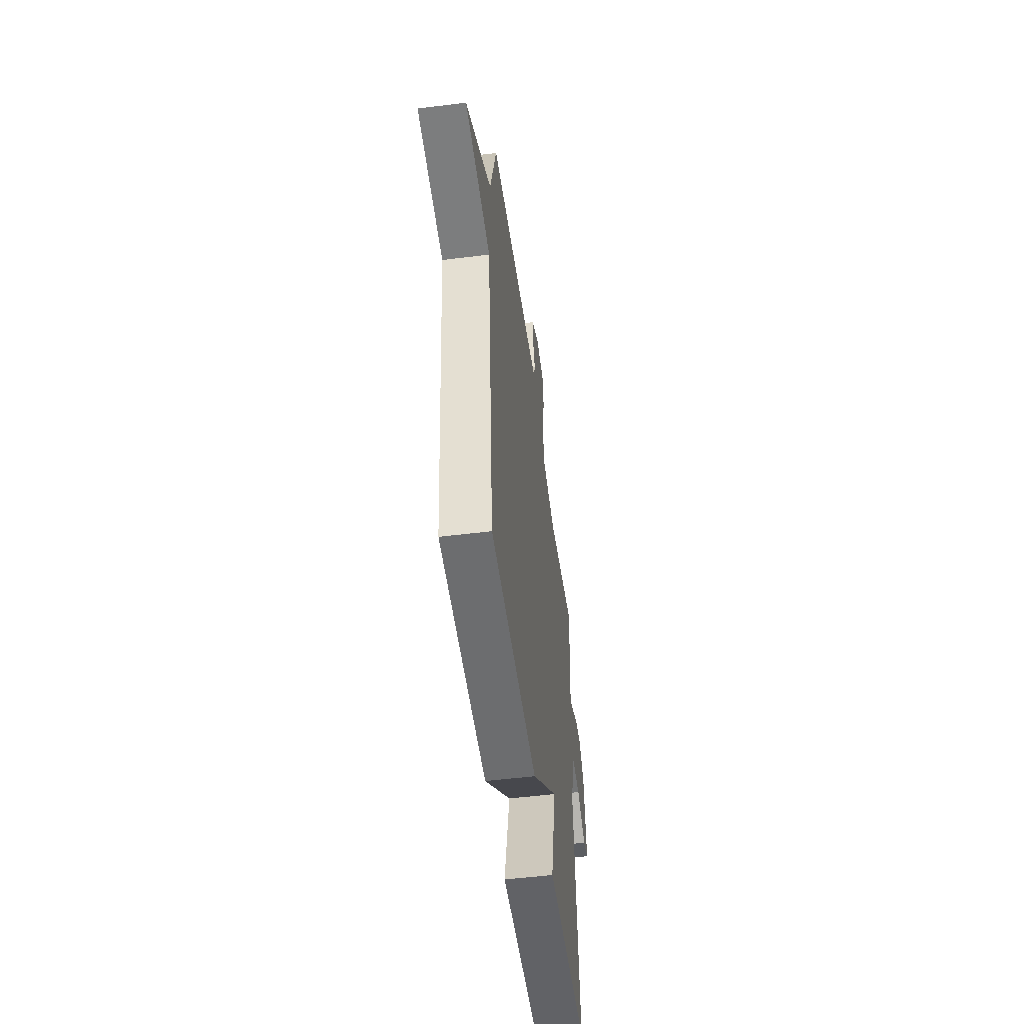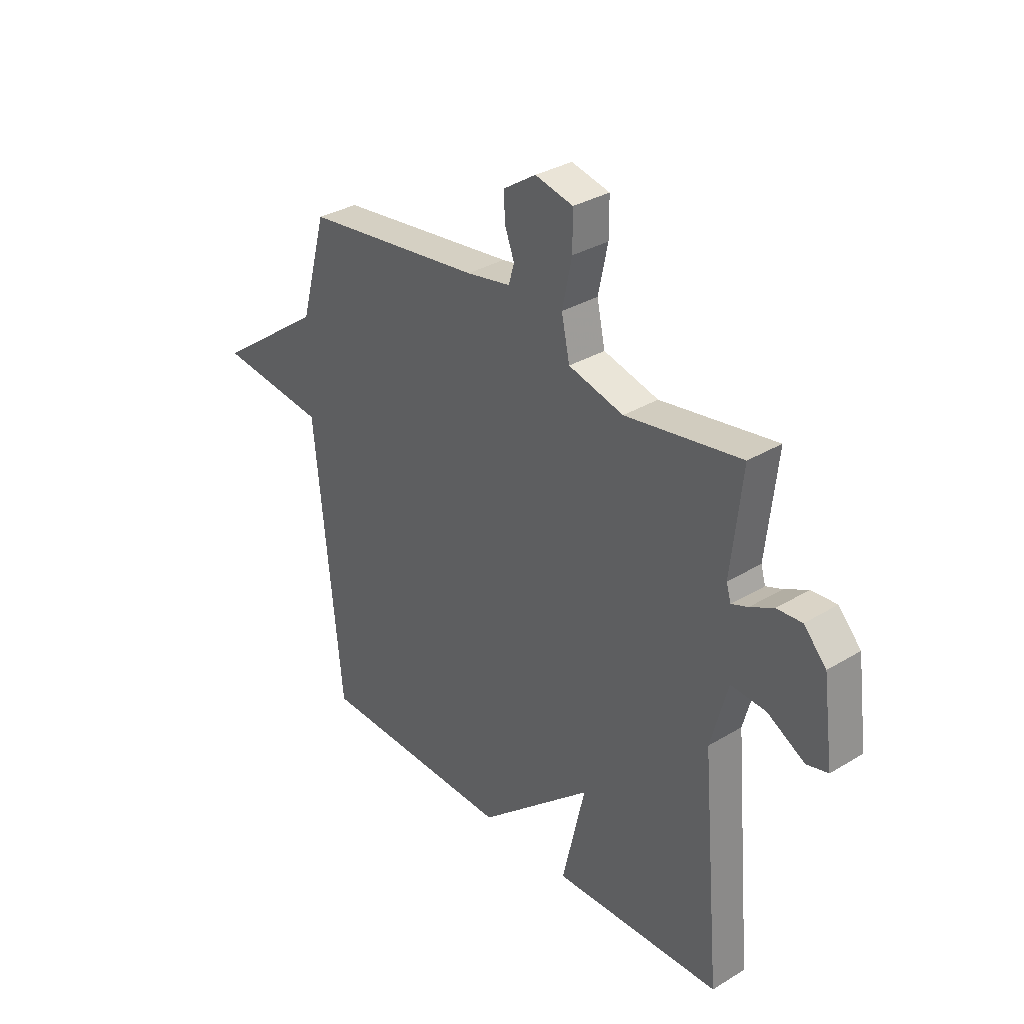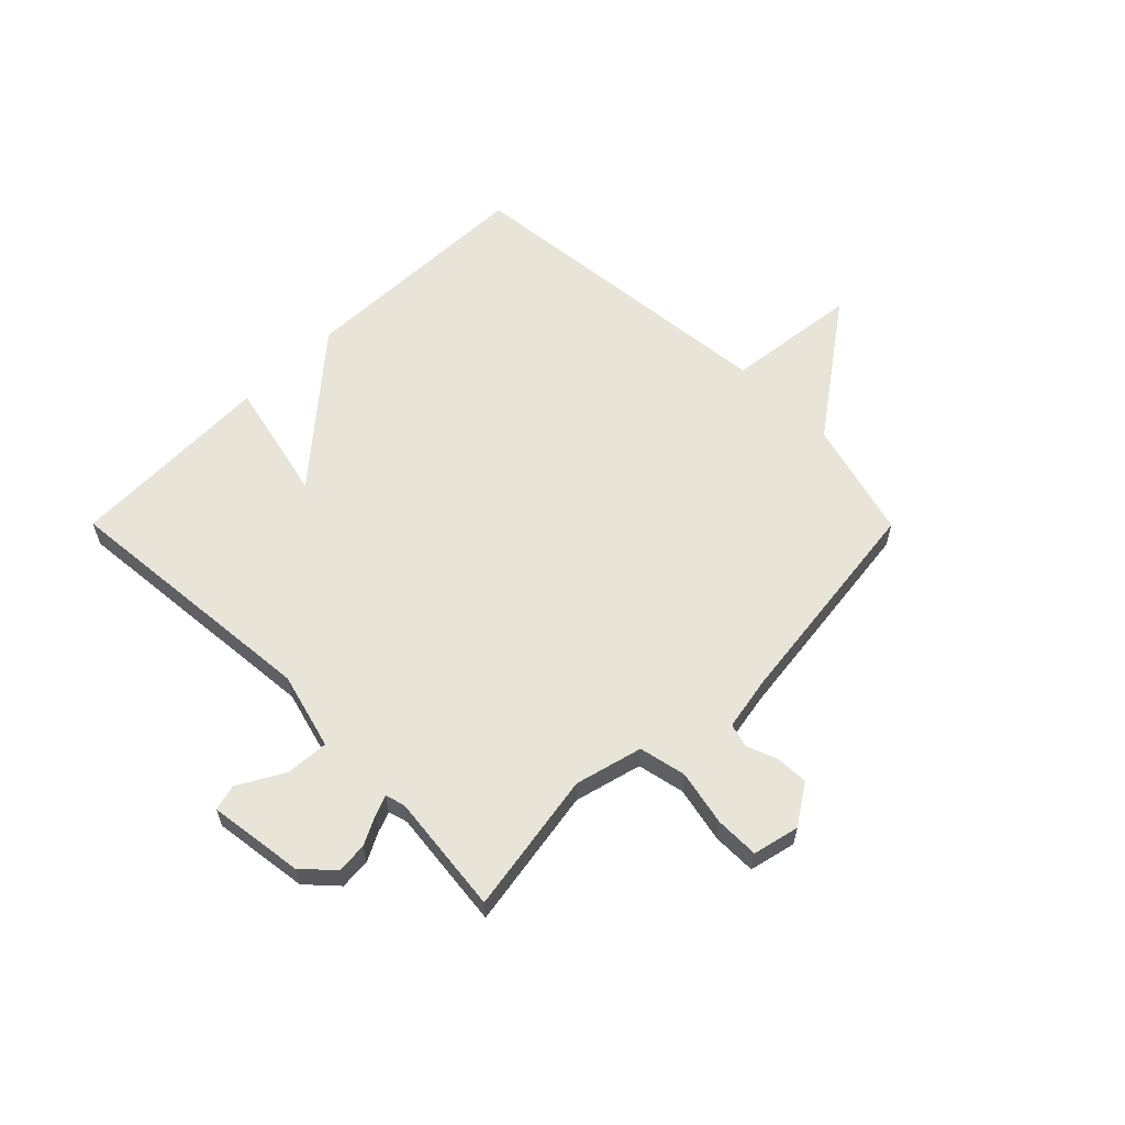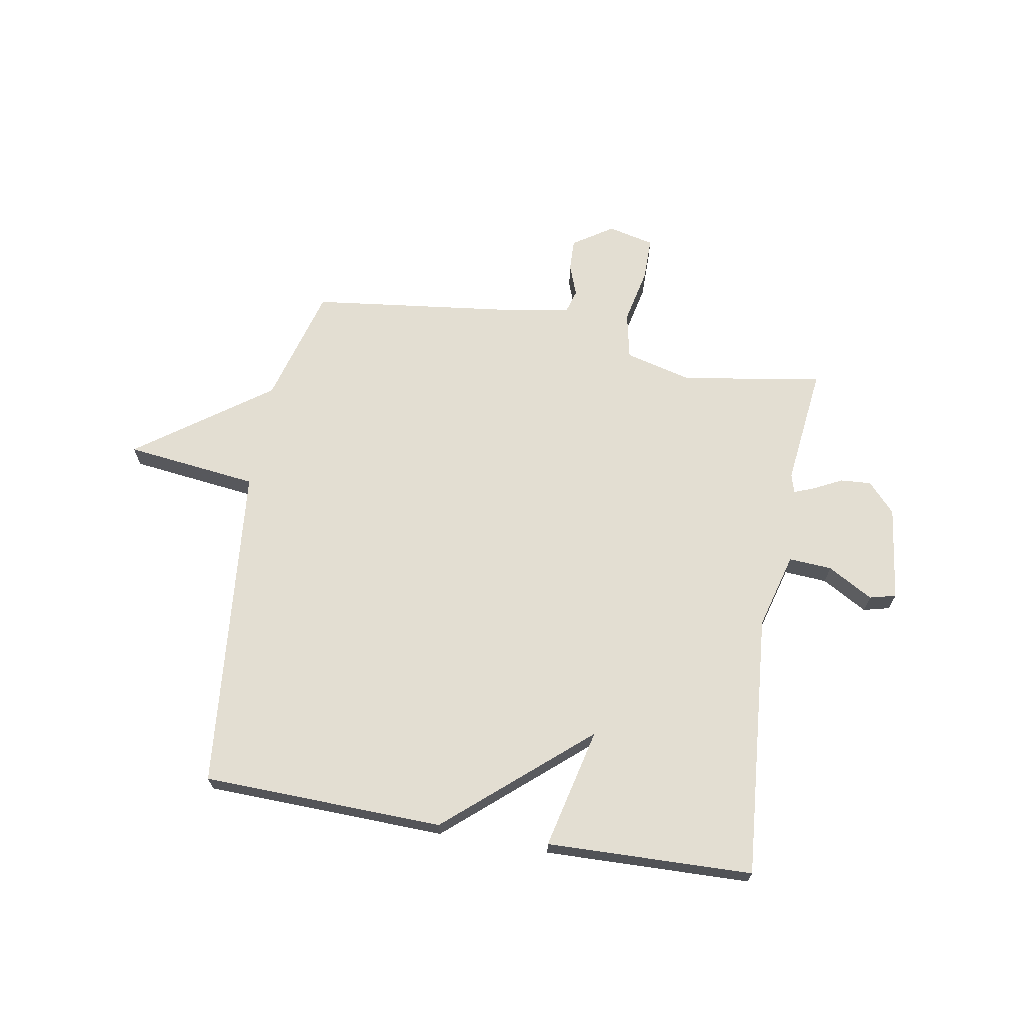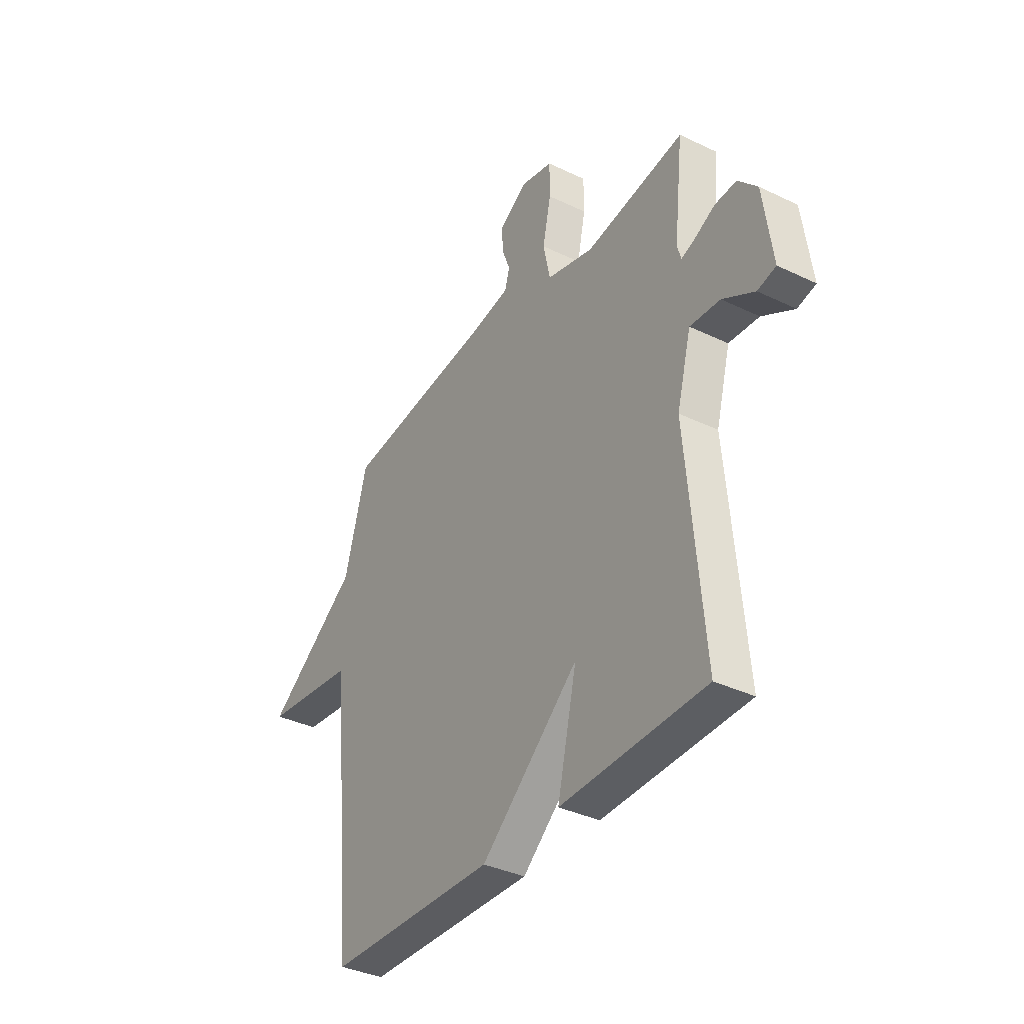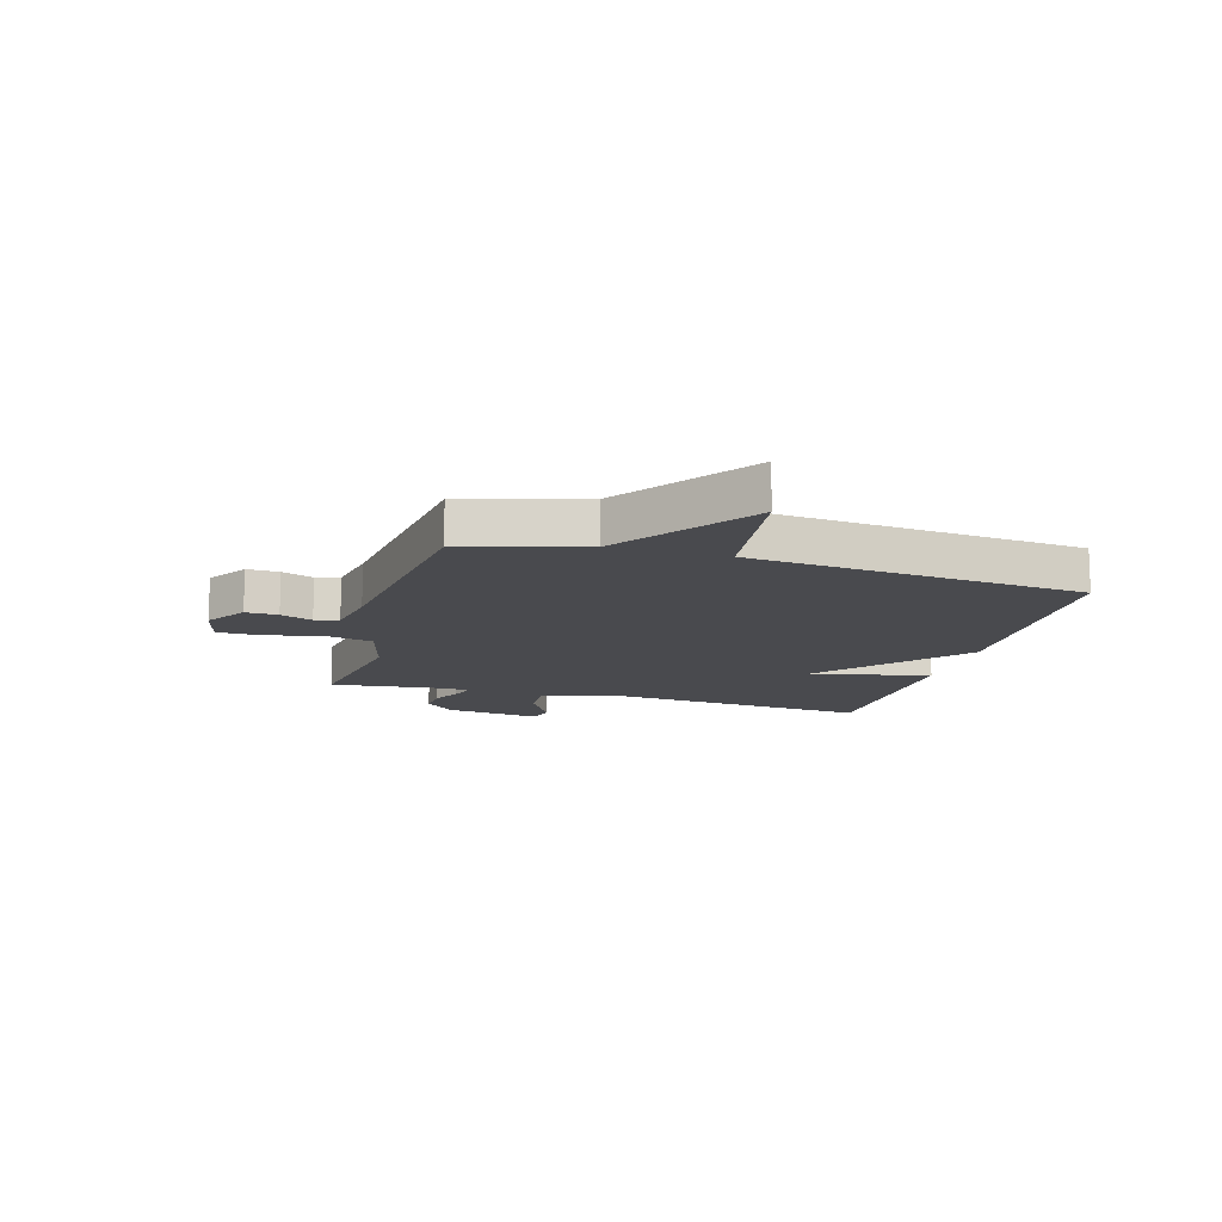
<metadata>
{"format":"obj","ext":"obj","renderer":"f3d","projection":"perspective","resolution":1024,"background":"white","views":[{"elev":-52.4,"azim":97.7,"up":"+Z"},{"elev":32.9,"azim":-129.8,"up":"+Z"},{"elev":60.3,"azim":-44.9,"up":"+Y"},{"elev":67.6,"azim":-170.0,"up":"+Y"},{"elev":-36.4,"azim":-122.0,"up":"+Z"},{"elev":-13.4,"azim":74.3,"up":"+Y"}]}
</metadata>
<code>
v 0.5 0.07 0.5
v 0.558 0.07 0.289
v 0.795 0.07 0.117
v 0.558 0.07 0.089
v 0.5 0.07 -0.5
v 0.069 0.07 -0.511
v -0.181 0.07 -0.294
v -0.131 0.07 -0.511
v -0.5 0.07 -0.5
v -0.458 0.07 -0.026
v -0.495 0.07 0.111
v -0.572 0.07 0.106
v -0.653 0.07 0.06
v -0.7 0.07 0.072
v -0.677 0.07 0.242
v -0.628 0.07 0.295
v -0.573 0.07 0.291
v -0.522 0.07 0.265
v -0.486 0.07 0.251
v -0.476 0.07 0.285
v -0.5 0.07 0.5
v -0.247 0.07 0.458
v -0.127 0.07 0.489
v -0.109 0.07 0.573
v -0.13 0.07 0.672
v -0.13 0.07 0.75
v -0.047 0.07 0.769
v 0.024 0.07 0.722
v 0.022 0.07 0.665
v 0.001 0.07 0.609
v 0.013 0.07 0.567
v 0.11 0.07 0.549
v 0.5 0 0.5
v 0.558 0 0.289
v 0.795 0 0.117
v 0.558 0 0.089
v 0.5 0 -0.5
v 0.069 0 -0.511
v -0.181 0 -0.294
v -0.131 0 -0.511
v -0.5 0 -0.5
v -0.458 0 -0.026
v -0.495 0 0.111
v -0.572 0 0.106
v -0.653 0 0.06
v -0.7 0 0.072
v -0.677 0 0.242
v -0.628 0 0.295
v -0.573 0 0.291
v -0.522 0 0.265
v -0.486 0 0.251
v -0.476 0 0.285
v -0.5 0 0.5
v -0.247 0 0.458
v -0.127 0 0.489
v -0.109 0 0.573
v -0.13 0 0.672
v -0.13 0 0.75
v -0.047 0 0.769
v 0.024 0 0.722
v 0.022 0 0.665
v 0.001 0 0.609
v 0.013 0 0.567
v 0.11 0 0.549
f 28 29 30
f 27 28 30
f 26 27 30
f 25 26 30
f 24 25 30
f 23 24 30 31
f 20 21 22
f 19 20 22 23
f 16 17 18
f 15 16 18
f 14 15 18
f 13 14 18
f 12 13 18
f 11 12 18 19
f 23 31 32
f 19 23 32
f 11 19 32
f 10 11 32
f 4 5 6 7
f 2 3 4
f 2 4 7
f 1 2 7
f 32 1 7
f 10 32 7
f 7 8 9 10
f 62 61 60
f 62 60 59
f 62 59 58
f 62 58 57
f 62 57 56
f 63 62 56 55
f 54 53 52
f 55 54 52 51
f 50 49 48
f 50 48 47
f 50 47 46
f 50 46 45
f 50 45 44
f 51 50 44 43
f 64 63 55
f 64 55 51
f 64 51 43
f 64 43 42
f 39 38 37 36
f 36 35 34
f 39 36 34
f 39 34 33
f 39 33 64
f 39 64 42
f 42 41 40 39
f 1 33 34 2
f 2 34 35 3
f 3 35 36 4
f 4 36 37 5
f 5 37 38 6
f 6 38 39 7
f 7 39 40 8
f 8 40 41 9
f 9 41 42 10
f 10 42 43 11
f 11 43 44 12
f 12 44 45 13
f 13 45 46 14
f 14 46 47 15
f 15 47 48 16
f 16 48 49 17
f 17 49 50 18
f 18 50 51 19
f 19 51 52 20
f 20 52 53 21
f 21 53 54 22
f 22 54 55 23
f 23 55 56 24
f 24 56 57 25
f 25 57 58 26
f 26 58 59 27
f 27 59 60 28
f 28 60 61 29
f 29 61 62 30
f 30 62 63 31
f 31 63 64 32
f 32 64 33 1

</code>
